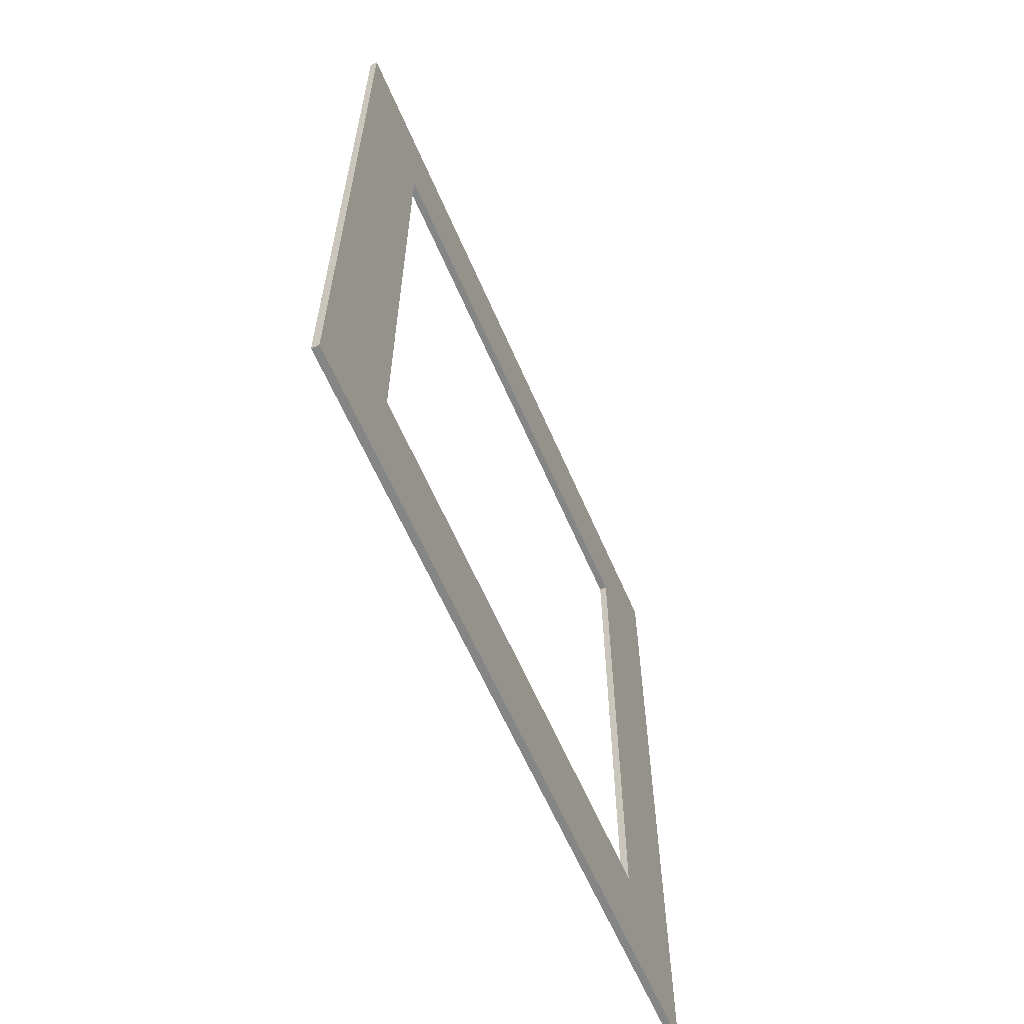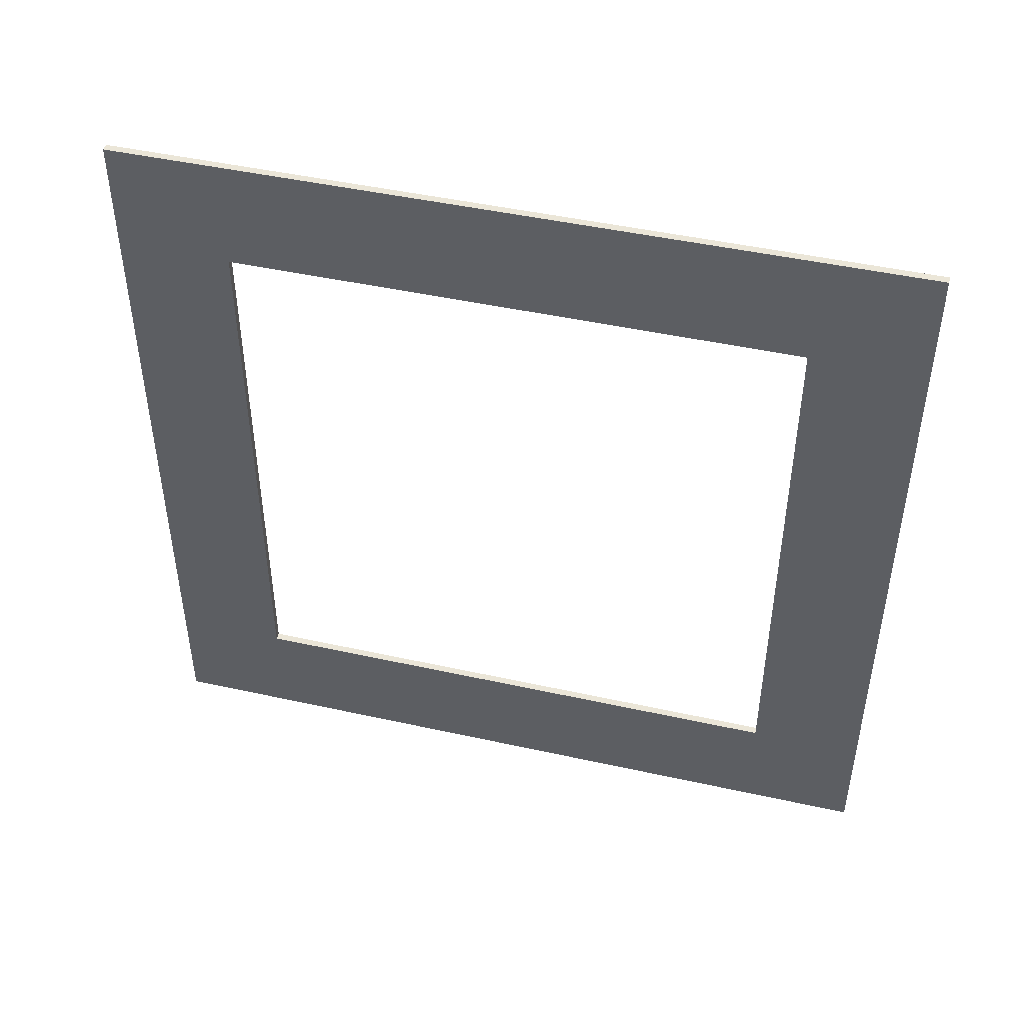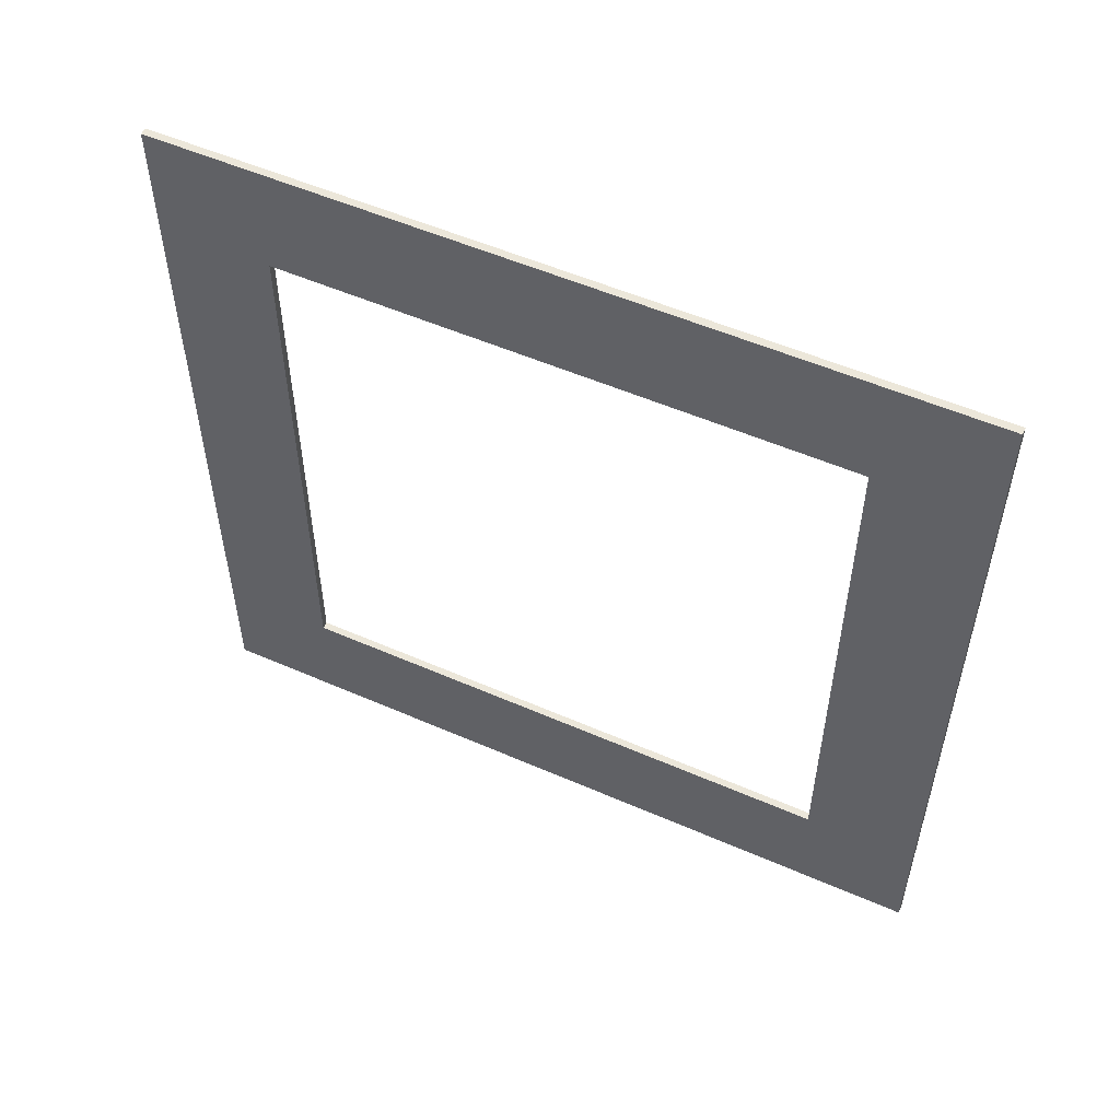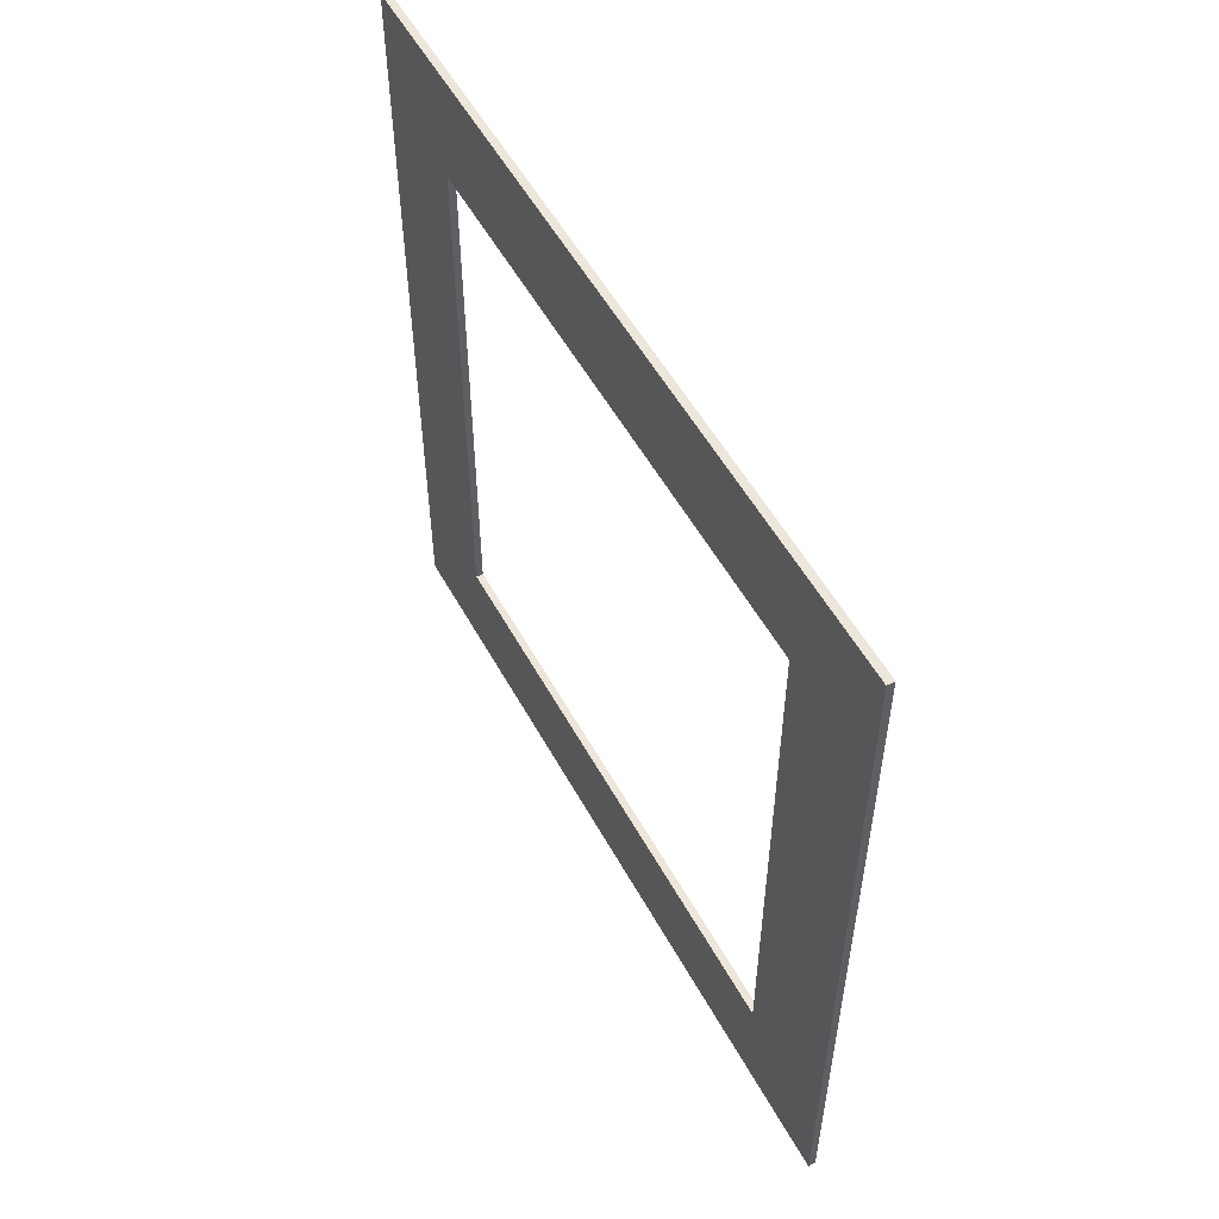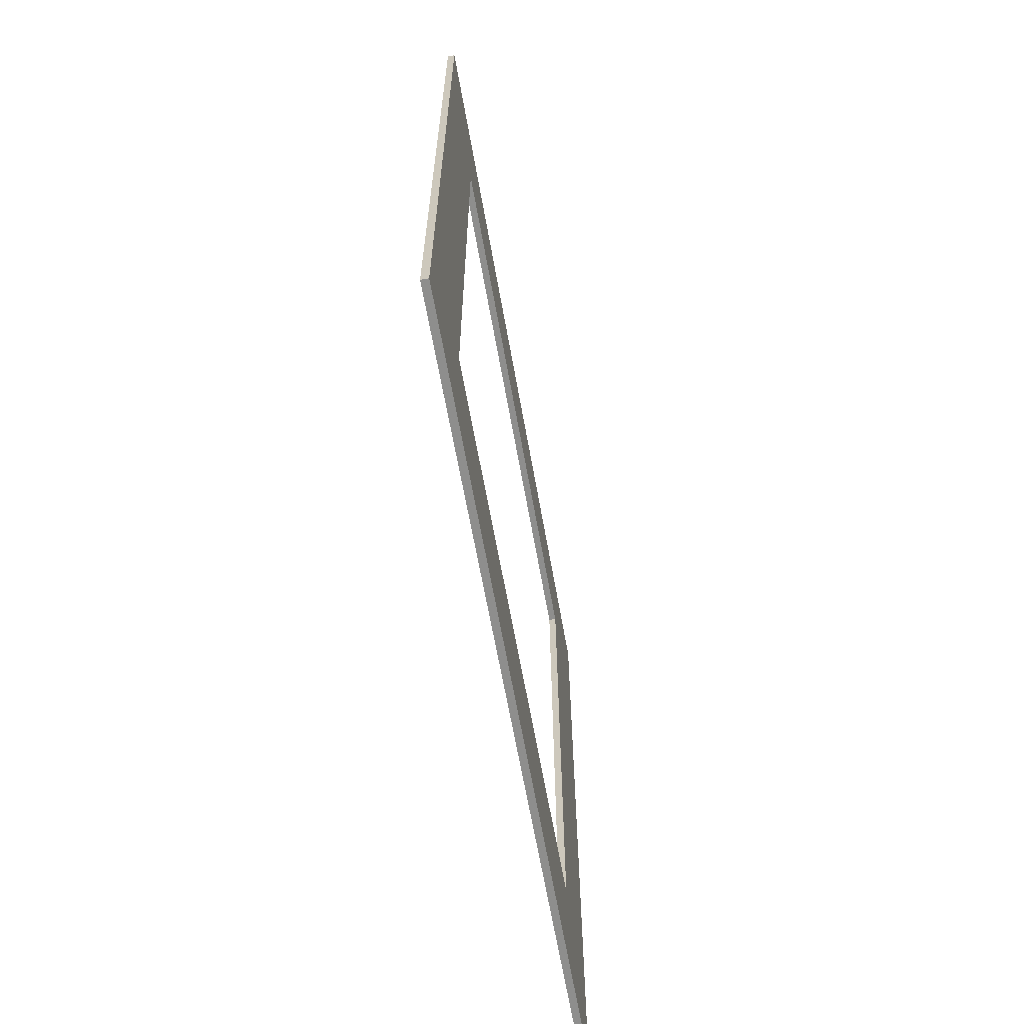
<metadata>
{"format":"obj","ext":"obj","renderer":"f3d","projection":"perspective","resolution":1024,"background":"white","views":[{"elev":-61.6,"azim":-156.7,"up":"+Z"},{"elev":46.3,"azim":104.2,"up":"+Z"},{"elev":53.7,"azim":115.0,"up":"+Z"},{"elev":54.0,"azim":151.7,"up":"+Z"},{"elev":-64.9,"azim":-169.9,"up":"+Y"}]}
</metadata>
<code>
o Cube
v 0.02 1.524 1.524
v 0.02 1.524 -1.524
v 0.02 -1.524 1.524
v 0.02 -1.524 -1.524
v -0.02 1.524 1.524
v -0.02 1.524 -1.524
v -0.02 -1.524 1.524
v -0.02 -1.524 -1.524
v -0.02 1.524 -1.524
v -0.02 -1.524 -1.524
v 0.02 1.524 -1.524
v 0.02 1.524 1.524
v -0.02 -1.524 1.524
v 0.02 -1.524 1.524
v 0.02 -1.524 -1.524
v -0.02 1.524 1.524
v -0.02 1.865 -1.865
v -0.02 -1.865 -1.865
v 0.02 1.865 -1.865
v 0.02 1.865 1.865
v -0.02 -1.865 1.865
v 0.02 -1.865 1.865
v 0.02 -1.865 -1.865
v -0.02 1.865 1.865
v -0.02 2.133 -2.133
v -0.02 -2.133 -2.133
v 0.02 2.133 -2.133
v 0.02 2.133 2.133
v -0.02 -2.133 2.133
v 0.02 -2.133 2.133
v 0.02 -2.133 -2.133
v -0.02 2.133 2.133
f 2 4 15 11
f 1 2 11 12
f 4 3 14 15
f 15 11 9 10
f 7 8 10 13
f 16 13 21 24
f 10 9 17 18
f 11 15 23 19
f 12 11 19 20
f 8 6 9 10
f 5 7 13 16
f 3 1 12 14
f 6 5 16 9
f 18 17 25 26
f 19 23 31 27
f 20 19 27 28
f 23 22 30 31
f 14 12 20 22
f 9 16 24 17
f 13 10 18 21
f 15 14 22 23
f 14 15 10 13
f 13 16 12 14
f 9 16 12 11
f 28 32 29 30
f 31 30 29 26
f 25 27 31 26
f 25 32 28 27
f 24 21 29 32
f 22 20 28 30
f 17 24 32 25
f 21 18 26 29

</code>
